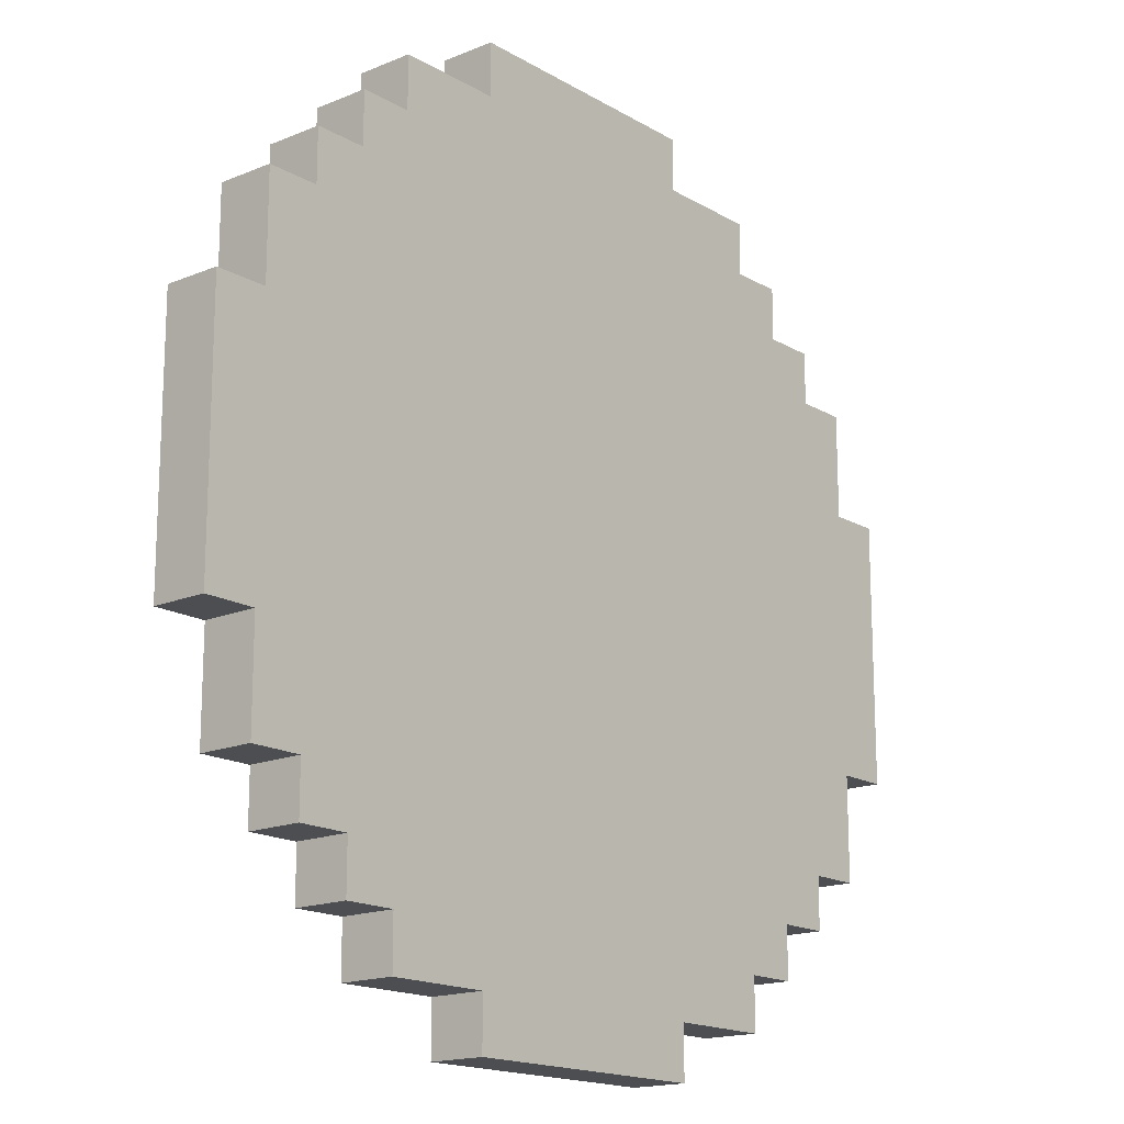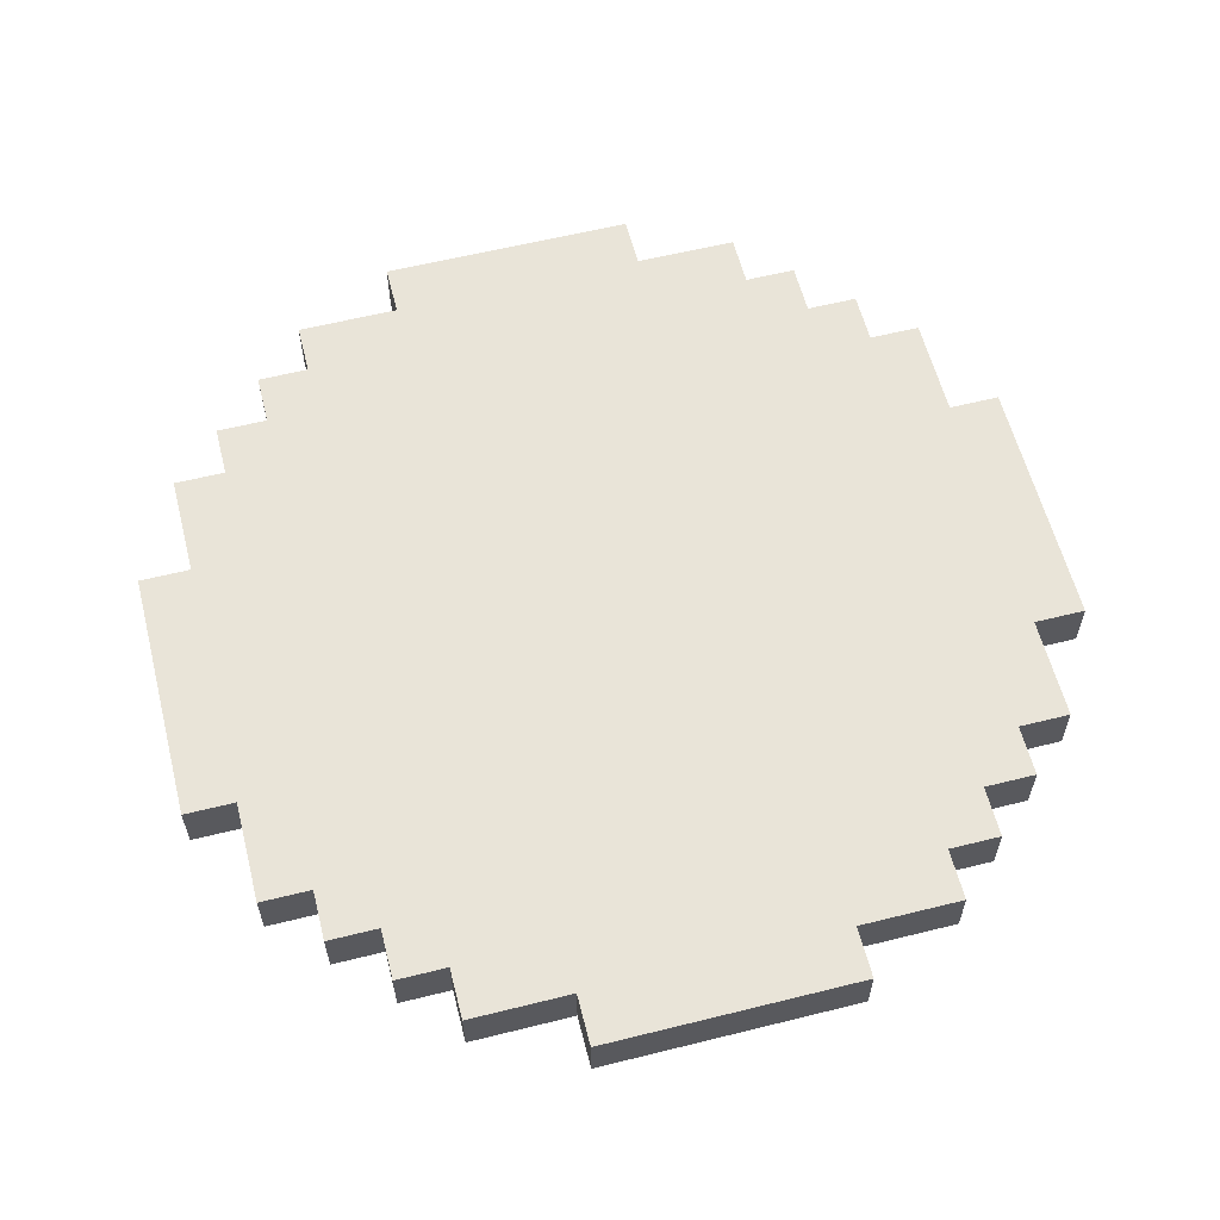
<metadata>
{"format":"obj","ext":"obj","renderer":"f3d","projection":"perspective","resolution":1024,"background":"white","views":[{"elev":-16.6,"azim":130.2,"up":"+Z"},{"elev":59.8,"azim":-14.3,"up":"+Y"}]}
</metadata>
<code>
o Plane
v -4.235 1 0.4706
v -4.235 1 1.412
v -4.235 1 2.353
v -4.235 1 3.294
v -4.235 1 4.235
v -4.235 1 5.176
v -4.235 1 6.118
v -4.235 1 7.059
v -5.176 1 -6.118
v -8 0 -2.353
v -8 0 -1.412
v -8 0 -0.4706
v -8 0 0.4706
v -8 0 1.412
v -8 0 2.353
v -5.176 1 -5.176
v -5.176 1 -4.235
v -5.176 1 -3.294
v -5.176 1 -2.353
v -5.176 1 -1.412
v -5.176 1 -0.4706
v -5.176 1 0.4706
v -5.176 1 1.412
v -5.176 1 2.353
v -5.176 1 3.294
v -2.353 0 8
v -1.412 0 8
v -0.4706 0 8
v 0.4706 0 8
v 1.412 0 8
v 2.353 0 8
v -5.176 1 4.235
v -5.176 1 5.176
v -5.176 1 6.118
v -6.118 1 -5.176
v -6.118 1 -4.235
v -6.118 1 -3.294
v -6.118 1 -2.353
v -6.118 1 -1.412
v -6.118 1 -0.4706
v -6.118 1 0.4706
v 8 0 2.353
v 8 0 1.412
v 8 0 0.4706
v 8 0 -0.4706
v 8 0 -1.412
v 8 0 -2.353
v -6.118 1 1.412
v -6.118 1 2.353
v -6.118 1 3.294
v -6.118 1 4.235
v -6.118 1 5.176
v -7.059 1 -4.235
v -7.059 1 -3.294
v -7.059 1 -2.353
v -7.059 1 -1.412
v -7.059 1 -0.4706
v 2.353 0 -8
v 1.412 0 -8
v 0.4706 0 -8
v -0.4706 0 -8
v -1.412 0 -8
v -2.353 0 -8
v -7.059 1 0.4706
v -7.059 1 1.412
v -7.059 1 2.353
v -7.059 1 3.294
v -7.059 1 4.235
v -2.353 1 -8
v -1.412 1 -8
v -0.4706 1 -8
v -7.059 0 4.235
v -7.059 0 3.294
v -7.059 0 2.353
v -7.059 0 1.412
v -7.059 0 0.4706
v -7.059 0 -0.4706
v -7.059 0 -1.412
v -7.059 0 -2.353
v -7.059 0 -3.294
v -7.059 0 -4.235
v 0.4706 1 -8
v 1.412 1 -8
v 2.353 1 -8
v 8 1 -2.353
v 8 1 -1.412
v -6.118 0 5.176
v -6.118 0 4.235
v -6.118 0 3.294
v -6.118 0 2.353
v -6.118 0 1.412
v -6.118 0 0.4706
v -6.118 0 -0.4706
v -6.118 0 -1.412
v -6.118 0 -2.353
v -6.118 0 -3.294
v -6.118 0 -4.235
v -6.118 0 -5.176
v 8 1 -0.4706
v 8 1 0.4706
v 8 1 1.412
v -5.176 0 6.118
v -5.176 0 5.176
v -5.176 0 4.235
v -5.176 0 3.294
v -5.176 0 2.353
v -5.176 0 1.412
v -5.176 0 0.4706
v -5.176 0 -0.4706
v -5.176 0 -1.412
v -5.176 0 -2.353
v -5.176 0 -3.294
v -5.176 0 -4.235
v -5.176 0 -5.176
v -5.176 0 -6.118
v 8 1 2.353
v -4.235 0 7.059
v -4.235 0 6.118
v -4.235 0 5.176
v -4.235 0 4.235
v -4.235 0 3.294
v -4.235 0 2.353
v -4.235 0 1.412
v -4.235 0 0.4706
v -4.235 0 -0.4706
v -4.235 0 -1.412
v -4.235 0 -2.353
v -4.235 0 -3.294
v -4.235 0 -4.235
v -4.235 0 -5.176
v -4.235 0 -6.118
v -4.235 0 -7.059
v -3.294 0 7.059
v -3.294 0 6.118
v -3.294 0 5.176
v -3.294 0 4.235
v -3.294 0 3.294
v -3.294 0 2.353
v -3.294 0 1.412
v -3.294 0 0.4706
v -3.294 0 -0.4706
v -3.294 0 -1.412
v -3.294 0 -2.353
v -3.294 0 -3.294
v -3.294 0 -4.235
v -3.294 0 -5.176
v -3.294 0 -6.118
v -3.294 0 -7.059
v -2.353 0 7.059
v -2.353 0 6.118
v -2.353 0 5.176
v -2.353 0 4.235
v -2.353 0 3.294
v -2.353 0 2.353
v -2.353 0 1.412
v -2.353 0 0.4706
v -2.353 0 -0.4706
v -2.353 0 -1.412
v -2.353 0 -2.353
v -2.353 0 -3.294
v -2.353 0 -4.235
v -2.353 0 -5.176
v -2.353 0 -6.118
v -2.353 0 -7.059
v -1.412 0 7.059
v -1.412 0 6.118
v -1.412 0 5.176
v -1.412 0 4.235
v -1.412 0 3.294
v -1.412 0 2.353
v -1.412 0 1.412
v -1.412 0 0.4706
v -1.412 0 -0.4706
v -1.412 0 -1.412
v -1.412 0 -2.353
v -1.412 0 -3.294
v -1.412 0 -4.235
v -1.412 0 -5.176
v -1.412 0 -6.118
v -1.412 0 -7.059
v -0.4706 0 7.059
v -0.4706 0 6.118
v -0.4706 0 5.176
v -0.4706 0 4.235
v -0.4706 0 3.294
v -0.4706 0 2.353
v -0.4706 0 1.412
v -0.4706 0 0.4706
v -0.4706 0 -0.4706
v -0.4706 0 -1.412
v -0.4706 0 -2.353
v -0.4706 0 -3.294
v -0.4706 0 -4.235
v -0.4706 0 -5.176
v -0.4706 0 -6.118
v -0.4706 0 -7.059
v 0.4706 0 7.059
v 0.4706 0 6.118
v 0.4706 0 5.176
v 0.4706 0 4.235
v 0.4706 0 3.294
v 0.4706 0 2.353
v 0.4706 0 1.412
v 0.4706 0 0.4706
v 0.4706 0 -0.4706
v 0.4706 0 -1.412
v 0.4706 0 -2.353
v 0.4706 0 -3.294
v 0.4706 0 -4.235
v 0.4706 0 -5.176
v 0.4706 0 -6.118
v 0.4706 0 -7.059
v 1.412 0 7.059
v 1.412 0 6.118
v 1.412 0 5.176
v 1.412 0 4.235
v 1.412 0 3.294
v 1.412 0 2.353
v 1.412 0 1.412
v 1.412 0 0.4706
v 1.412 0 -0.4706
v 1.412 0 -1.412
v 1.412 0 -2.353
v 1.412 0 -3.294
v 1.412 0 -4.235
v 1.412 0 -5.176
v 1.412 0 -6.118
v 1.412 0 -7.059
v 2.353 0 7.059
v 2.353 0 6.118
v 2.353 0 5.176
v 2.353 0 4.235
v 2.353 0 3.294
v 2.353 0 2.353
v 2.353 0 1.412
v 2.353 0 0.4706
v 2.353 0 -0.4706
v 2.353 0 -1.412
v 2.353 0 -2.353
v 2.353 0 -3.294
v 2.353 0 -4.235
v 2.353 0 -5.176
v 2.353 0 -6.118
v 2.353 0 -7.059
v 3.294 0 7.059
v 3.294 0 6.118
v 3.294 0 5.176
v 3.294 0 4.235
v 3.294 0 3.294
v 3.294 0 2.353
v 3.294 0 1.412
v 3.294 0 0.4706
v 3.294 0 -0.4706
v 3.294 0 -1.412
v 3.294 0 -2.353
v 3.294 0 -3.294
v 3.294 0 -4.235
v 3.294 0 -5.176
v 3.294 0 -6.118
v 3.294 0 -7.059
v 4.235 0 7.059
v 4.235 0 6.118
v 4.235 0 5.176
v 4.235 0 4.235
v 4.235 0 3.294
v 4.235 0 2.353
v 4.235 0 1.412
v 4.235 0 0.4706
v 4.235 0 -0.4706
v 4.235 0 -1.412
v 4.235 0 -2.353
v 4.235 0 -3.294
v 4.235 0 -4.235
v 4.235 0 -5.176
v 4.235 0 -6.118
v 4.235 0 -7.059
v 2.353 1 8
v 5.176 0 6.118
v 5.176 0 5.176
v 5.176 0 4.235
v 5.176 0 3.294
v 5.176 0 2.353
v 5.176 0 1.412
v 5.176 0 0.4706
v 5.176 0 -0.4706
v 5.176 0 -1.412
v 5.176 0 -2.353
v 5.176 0 -3.294
v 5.176 0 -4.235
v 5.176 0 -5.176
v 5.176 0 -6.118
v 1.412 1 8
v 0.4706 1 8
v -0.4706 1 8
v 6.118 0 5.176
v 6.118 0 4.235
v 6.118 0 3.294
v 6.118 0 2.353
v 6.118 0 1.412
v 6.118 0 0.4706
v 6.118 0 -0.4706
v 6.118 0 -1.412
v 6.118 0 -2.353
v 6.118 0 -3.294
v 6.118 0 -4.235
v 6.118 0 -5.176
v -1.412 1 8
v -2.353 1 8
v -8 1 2.353
v -8 1 1.412
v -8 1 0.4706
v 7.059 0 4.235
v 7.059 0 3.294
v 7.059 0 2.353
v 7.059 0 1.412
v 7.059 0 0.4706
v 7.059 0 -0.4706
v 7.059 0 -1.412
v 7.059 0 -2.353
v 7.059 0 -3.294
v 7.059 0 -4.235
v -8 1 -0.4706
v -8 1 -1.412
v -8 1 -2.353
v -4.235 1 -0.4706
v -4.235 1 -1.412
v -4.235 1 -2.353
v -4.235 1 -3.294
v -4.235 1 -4.235
v -4.235 1 -5.176
v -4.235 1 -6.118
v -4.235 1 -7.059
v -3.294 1 7.059
v -3.294 1 6.118
v -3.294 1 5.176
v -3.294 1 4.235
v -3.294 1 3.294
v -3.294 1 2.353
v -3.294 1 1.412
v -3.294 1 0.4706
v -3.294 1 -0.4706
v -3.294 1 -1.412
v -3.294 1 -2.353
v -3.294 1 -3.294
v -3.294 1 -4.235
v -3.294 1 -5.176
v -3.294 1 -6.118
v -3.294 1 -7.059
v -2.353 1 7.059
v -2.353 1 6.118
v -2.353 1 5.176
v -2.353 1 4.235
v -2.353 1 3.294
v -2.353 1 2.353
v -2.353 1 1.412
v -2.353 1 0.4706
v -2.353 1 -0.4706
v -2.353 1 -1.412
v -2.353 1 -2.353
v -2.353 1 -3.294
v -2.353 1 -4.235
v -2.353 1 -5.176
v -2.353 1 -6.118
v -2.353 1 -7.059
v -1.412 1 7.059
v -1.412 1 6.118
v -1.412 1 5.176
v -1.412 1 4.235
v -1.412 1 3.294
v -1.412 1 2.353
v -1.412 1 1.412
v -1.412 1 0.4706
v -1.412 1 -0.4706
v -1.412 1 -1.412
v -1.412 1 -2.353
v -1.412 1 -3.294
v -1.412 1 -4.235
v -1.412 1 -5.176
v -1.412 1 -6.118
v -1.412 1 -7.059
v -0.4706 1 7.059
v -0.4706 1 6.118
v -0.4706 1 5.176
v -0.4706 1 4.235
v -0.4706 1 3.294
v -0.4706 1 2.353
v -0.4706 1 1.412
v -0.4706 1 0.4706
v -0.4706 1 -0.4706
v -0.4706 1 -1.412
v -0.4706 1 -2.353
v -0.4706 1 -3.294
v -0.4706 1 -4.235
v -0.4706 1 -5.176
v -0.4706 1 -6.118
v -0.4706 1 -7.059
v 0.4706 1 7.059
v 0.4706 1 6.118
v 0.4706 1 5.176
v 0.4706 1 4.235
v 0.4706 1 3.294
v 0.4706 1 2.353
v 0.4706 1 1.412
v 0.4706 1 0.4706
v 0.4706 1 -0.4706
v 0.4706 1 -1.412
v 0.4706 1 -2.353
v 0.4706 1 -3.294
v 0.4706 1 -4.235
v 0.4706 1 -5.176
v 0.4706 1 -6.118
v 0.4706 1 -7.059
v 1.412 1 7.059
v 1.412 1 6.118
v 1.412 1 5.176
v 1.412 1 4.235
v 1.412 1 3.294
v 1.412 1 2.353
v 1.412 1 1.412
v 1.412 1 0.4706
v 1.412 1 -0.4706
v 1.412 1 -1.412
v 1.412 1 -2.353
v 1.412 1 -3.294
v 1.412 1 -4.235
v 1.412 1 -5.176
v 1.412 1 -6.118
v 1.412 1 -7.059
v 2.353 1 7.059
v 2.353 1 6.118
v 2.353 1 5.176
v 2.353 1 4.235
v 2.353 1 3.294
v 2.353 1 2.353
v 2.353 1 1.412
v 2.353 1 0.4706
v 2.353 1 -0.4706
v 2.353 1 -1.412
v 2.353 1 -2.353
v 2.353 1 -3.294
v 2.353 1 -4.235
v 2.353 1 -5.176
v 2.353 1 -6.118
v 2.353 1 -7.059
v 3.294 1 7.059
v 3.294 1 6.118
v 3.294 1 5.176
v 3.294 1 4.235
v 3.294 1 3.294
v 3.294 1 2.353
v 3.294 1 1.412
v 3.294 1 0.4706
v 3.294 1 -0.4706
v 3.294 1 -1.412
v 3.294 1 -2.353
v 3.294 1 -3.294
v 3.294 1 -4.235
v 3.294 1 -5.176
v 3.294 1 -6.118
v 3.294 1 -7.059
v 4.235 1 7.059
v 4.235 1 6.118
v 4.235 1 5.176
v 4.235 1 4.235
v 4.235 1 3.294
v 4.235 1 2.353
v 4.235 1 1.412
v 4.235 1 0.4706
v 4.235 1 -0.4706
v 4.235 1 -1.412
v 4.235 1 -2.353
v 4.235 1 -3.294
v 4.235 1 -4.235
v 4.235 1 -5.176
v 4.235 1 -6.118
v 4.235 1 -7.059
v 5.176 1 6.118
v 5.176 1 5.176
v 5.176 1 4.235
v 5.176 1 3.294
v 5.176 1 2.353
v 5.176 1 1.412
v 5.176 1 0.4706
v 5.176 1 -0.4706
v 5.176 1 -1.412
v 5.176 1 -2.353
v 5.176 1 -3.294
v 5.176 1 -4.235
v 5.176 1 -5.176
v 5.176 1 -6.118
v 6.118 1 5.176
v 6.118 1 4.235
v 6.118 1 3.294
v 6.118 1 2.353
v 6.118 1 1.412
v 6.118 1 0.4706
v 6.118 1 -0.4706
v 6.118 1 -1.412
v 6.118 1 -2.353
v 6.118 1 -3.294
v 6.118 1 -4.235
v 6.118 1 -5.176
v 7.059 1 4.235
v 7.059 1 3.294
v 7.059 1 2.353
v 7.059 1 1.412
v 7.059 1 0.4706
v 7.059 1 -0.4706
v 7.059 1 -1.412
v 7.059 1 -2.353
v 7.059 1 -3.294
v 7.059 1 -4.235
f 342 358 359 343
f 341 357 358 342
f 340 356 357 341
f 339 355 356 340
f 338 354 355 339
f 337 353 354 338
f 336 352 353 337
f 164 63 62 180
f 180 62 61 196
f 196 61 60 212
f 212 60 59 228
f 228 59 58 244
f 335 351 352 336
f 334 350 351 335
f 333 349 350 334
f 331 347 348 332
f 330 346 347 331
f 329 345 346 330
f 328 344 345 329
f 327 343 344 328
f 326 342 343 327
f 325 341 342 326
f 1 340 341 325
f 15 14 75 74
f 14 13 76 75
f 13 12 77 76
f 12 11 78 77
f 11 10 79 78
f 2 339 340 1
f 3 338 339 2
f 4 337 338 3
f 5 336 337 4
f 6 335 336 5
f 7 334 335 6
f 8 333 334 7
f 16 330 331 9
f 17 329 330 16
f 72 73 89 88
f 73 74 90 89
f 74 75 91 90
f 75 76 92 91
f 76 77 93 92
f 77 78 94 93
f 78 79 95 94
f 79 80 96 95
f 80 81 97 96
f 18 328 329 17
f 19 327 328 18
f 20 326 327 19
f 21 325 326 20
f 22 1 325 21
f 23 2 1 22
f 87 88 104 103
f 88 89 105 104
f 89 90 106 105
f 90 91 107 106
f 91 92 108 107
f 92 93 109 108
f 93 94 110 109
f 94 95 111 110
f 95 96 112 111
f 96 97 113 112
f 97 98 114 113
f 24 3 2 23
f 25 4 3 24
f 32 5 4 25
f 33 6 5 32
f 102 103 119 118
f 103 104 120 119
f 104 105 121 120
f 105 106 122 121
f 106 107 123 122
f 107 108 124 123
f 108 109 125 124
f 109 110 126 125
f 110 111 127 126
f 111 112 128 127
f 112 113 129 128
f 113 114 130 129
f 114 115 131 130
f 34 7 6 33
f 36 17 16 35
f 117 118 134 133
f 118 119 135 134
f 119 120 136 135
f 120 121 137 136
f 121 122 138 137
f 122 123 139 138
f 123 124 140 139
f 124 125 141 140
f 125 126 142 141
f 126 127 143 142
f 127 128 144 143
f 128 129 145 144
f 129 130 146 145
f 130 131 147 146
f 131 132 148 147
f 37 18 17 36
f 133 134 150 149
f 134 135 151 150
f 135 136 152 151
f 136 137 153 152
f 137 138 154 153
f 138 139 155 154
f 139 140 156 155
f 140 141 157 156
f 141 142 158 157
f 142 143 159 158
f 143 144 160 159
f 144 145 161 160
f 145 146 162 161
f 146 147 163 162
f 147 148 164 163
f 26 149 165 27
f 149 150 166 165
f 150 151 167 166
f 151 152 168 167
f 152 153 169 168
f 153 154 170 169
f 154 155 171 170
f 155 156 172 171
f 156 157 173 172
f 157 158 174 173
f 158 159 175 174
f 159 160 176 175
f 160 161 177 176
f 161 162 178 177
f 162 163 179 178
f 163 164 180 179
f 27 165 181 28
f 165 166 182 181
f 166 167 183 182
f 167 168 184 183
f 168 169 185 184
f 169 170 186 185
f 170 171 187 186
f 171 172 188 187
f 172 173 189 188
f 173 174 190 189
f 174 175 191 190
f 175 176 192 191
f 176 177 193 192
f 177 178 194 193
f 178 179 195 194
f 179 180 196 195
f 28 181 197 29
f 181 182 198 197
f 182 183 199 198
f 183 184 200 199
f 184 185 201 200
f 185 186 202 201
f 186 187 203 202
f 187 188 204 203
f 188 189 205 204
f 189 190 206 205
f 190 191 207 206
f 191 192 208 207
f 192 193 209 208
f 193 194 210 209
f 194 195 211 210
f 195 196 212 211
f 29 197 213 30
f 197 198 214 213
f 198 199 215 214
f 199 200 216 215
f 200 201 217 216
f 201 202 218 217
f 202 203 219 218
f 203 204 220 219
f 204 205 221 220
f 205 206 222 221
f 206 207 223 222
f 207 208 224 223
f 208 209 225 224
f 209 210 226 225
f 210 211 227 226
f 211 212 228 227
f 30 213 229 31
f 213 214 230 229
f 214 215 231 230
f 215 216 232 231
f 216 217 233 232
f 217 218 234 233
f 218 219 235 234
f 219 220 236 235
f 220 221 237 236
f 221 222 238 237
f 222 223 239 238
f 223 224 240 239
f 224 225 241 240
f 225 226 242 241
f 226 227 243 242
f 227 228 244 243
f 38 19 18 37
f 229 230 246 245
f 230 231 247 246
f 231 232 248 247
f 232 233 249 248
f 233 234 250 249
f 234 235 251 250
f 235 236 252 251
f 236 237 253 252
f 237 238 254 253
f 238 239 255 254
f 239 240 256 255
f 240 241 257 256
f 241 242 258 257
f 242 243 259 258
f 243 244 260 259
f 39 20 19 38
f 245 246 262 261
f 246 247 263 262
f 247 248 264 263
f 248 249 265 264
f 249 250 266 265
f 250 251 267 266
f 251 252 268 267
f 252 253 269 268
f 253 254 270 269
f 254 255 271 270
f 255 256 272 271
f 256 257 273 272
f 257 258 274 273
f 258 259 275 274
f 259 260 276 275
f 40 21 20 39
f 41 22 21 40
f 262 263 279 278
f 263 264 280 279
f 264 265 281 280
f 265 266 282 281
f 266 267 283 282
f 267 268 284 283
f 268 269 285 284
f 269 270 286 285
f 270 271 287 286
f 271 272 288 287
f 272 273 289 288
f 273 274 290 289
f 274 275 291 290
f 48 23 22 41
f 49 24 23 48
f 50 25 24 49
f 51 32 25 50
f 279 280 296 295
f 280 281 297 296
f 281 282 298 297
f 282 283 299 298
f 283 284 300 299
f 284 285 301 300
f 285 286 302 301
f 286 287 303 302
f 287 288 304 303
f 288 289 305 304
f 289 290 306 305
f 52 33 32 51
f 54 37 36 53
f 55 38 37 54
f 56 39 38 55
f 57 40 39 56
f 64 41 40 57
f 296 297 313 312
f 297 298 314 313
f 298 299 315 314
f 299 300 316 315
f 300 301 317 316
f 301 302 318 317
f 302 303 319 318
f 303 304 320 319
f 304 305 321 320
f 65 48 41 64
f 66 49 48 65
f 67 50 49 66
f 68 51 50 67
f 323 56 55 324
f 322 57 56 323
f 311 64 57 322
f 310 65 64 311
f 309 66 65 310
f 314 315 43 42
f 315 316 44 43
f 316 317 45 44
f 317 318 46 45
f 318 319 47 46
f 428 444 84 83
f 412 428 83 82
f 396 412 82 71
f 380 396 71 70
f 364 380 70 69
f 343 359 360 344
f 344 360 361 345
f 345 361 362 346
f 346 362 363 347
f 347 363 364 348
f 308 307 365 349
f 349 365 366 350
f 350 366 367 351
f 351 367 368 352
f 352 368 369 353
f 353 369 370 354
f 354 370 371 355
f 355 371 372 356
f 356 372 373 357
f 357 373 374 358
f 358 374 375 359
f 359 375 376 360
f 360 376 377 361
f 361 377 378 362
f 362 378 379 363
f 363 379 380 364
f 307 294 381 365
f 365 381 382 366
f 366 382 383 367
f 367 383 384 368
f 368 384 385 369
f 369 385 386 370
f 370 386 387 371
f 371 387 388 372
f 372 388 389 373
f 373 389 390 374
f 374 390 391 375
f 375 391 392 376
f 376 392 393 377
f 377 393 394 378
f 378 394 395 379
f 379 395 396 380
f 294 293 397 381
f 381 397 398 382
f 382 398 399 383
f 383 399 400 384
f 384 400 401 385
f 385 401 402 386
f 386 402 403 387
f 387 403 404 388
f 388 404 405 389
f 389 405 406 390
f 390 406 407 391
f 391 407 408 392
f 392 408 409 393
f 393 409 410 394
f 394 410 411 395
f 395 411 412 396
f 293 292 413 397
f 397 413 414 398
f 398 414 415 399
f 399 415 416 400
f 400 416 417 401
f 401 417 418 402
f 402 418 419 403
f 403 419 420 404
f 404 420 421 405
f 405 421 422 406
f 406 422 423 407
f 407 423 424 408
f 408 424 425 409
f 409 425 426 410
f 410 426 427 411
f 411 427 428 412
f 292 277 429 413
f 413 429 430 414
f 414 430 431 415
f 415 431 432 416
f 416 432 433 417
f 417 433 434 418
f 418 434 435 419
f 419 435 436 420
f 420 436 437 421
f 421 437 438 422
f 422 438 439 423
f 423 439 440 424
f 424 440 441 425
f 425 441 442 426
f 426 442 443 427
f 427 443 444 428
f 429 445 446 430
f 430 446 447 431
f 431 447 448 432
f 432 448 449 433
f 433 449 450 434
f 434 450 451 435
f 435 451 452 436
f 436 452 453 437
f 437 453 454 438
f 438 454 455 439
f 439 455 456 440
f 440 456 457 441
f 441 457 458 442
f 442 458 459 443
f 443 459 460 444
f 445 461 462 446
f 446 462 463 447
f 447 463 464 448
f 448 464 465 449
f 449 465 466 450
f 450 466 467 451
f 451 467 468 452
f 452 468 469 453
f 453 469 470 454
f 454 470 471 455
f 455 471 472 456
f 456 472 473 457
f 457 473 474 458
f 458 474 475 459
f 459 475 476 460
f 462 477 478 463
f 463 478 479 464
f 464 479 480 465
f 465 480 481 466
f 466 481 482 467
f 467 482 483 468
f 468 483 484 469
f 469 484 485 470
f 470 485 486 471
f 471 486 487 472
f 472 487 488 473
f 473 488 489 474
f 474 489 490 475
f 478 491 492 479
f 479 492 493 480
f 480 493 494 481
f 481 494 495 482
f 482 495 496 483
f 483 496 497 484
f 484 497 498 485
f 485 498 499 486
f 486 499 500 487
f 487 500 501 488
f 488 501 502 489
f 492 503 504 493
f 493 504 505 494
f 494 505 506 495
f 495 506 507 496
f 496 507 508 497
f 497 508 509 498
f 498 509 510 499
f 499 510 511 500
f 500 511 512 501
f 505 116 101 506
f 506 101 100 507
f 507 100 99 508
f 508 99 86 509
f 509 86 85 510
f 132 131 331 332
f 305 306 502 501
f 61 62 70 71
f 319 320 511 510
f 31 229 429 277
f 79 10 324 55
f 312 313 504 503
f 131 115 9 331
f 118 117 8 7
f 10 11 323 324
f 62 63 69 70
f 98 97 36 35
f 320 321 512 511
f 313 314 505 504
f 278 279 478 477
f 279 295 491 478
f 11 12 322 323
f 26 27 307 308
f 72 88 51 68
f 87 103 33 52
f 102 118 7 34
f 117 133 333 8
f 148 132 332 348
f 12 13 311 322
f 15 74 66 309
f 27 28 294 307
f 42 43 101 116
f 63 164 364 69
f 229 245 445 429
f 97 81 53 36
f 260 244 444 460
f 133 149 349 333
f 13 14 310 311
f 296 312 503 492
f 164 148 348 364
f 28 29 293 294
f 43 44 100 101
f 80 79 55 54
f 115 114 16 9
f 149 26 308 349
f 58 59 83 84
f 73 72 68 67
f 47 319 510 85
f 245 261 461 445
f 295 296 492 491
f 14 15 309 310
f 276 260 460 476
f 275 276 476 475
f 29 30 292 293
f 291 275 475 490
f 44 45 99 100
f 81 80 54 53
f 306 290 489 502
f 59 60 82 83
f 321 305 501 512
f 74 73 67 66
f 261 262 462 461
f 114 98 35 16
f 88 87 52 51
f 30 31 277 292
f 290 291 490 489
f 45 46 86 99
f 60 61 71 82
f 244 58 84 444
f 262 278 477 462
f 103 102 34 33
f 314 42 116 505
f 46 47 85 86

</code>
